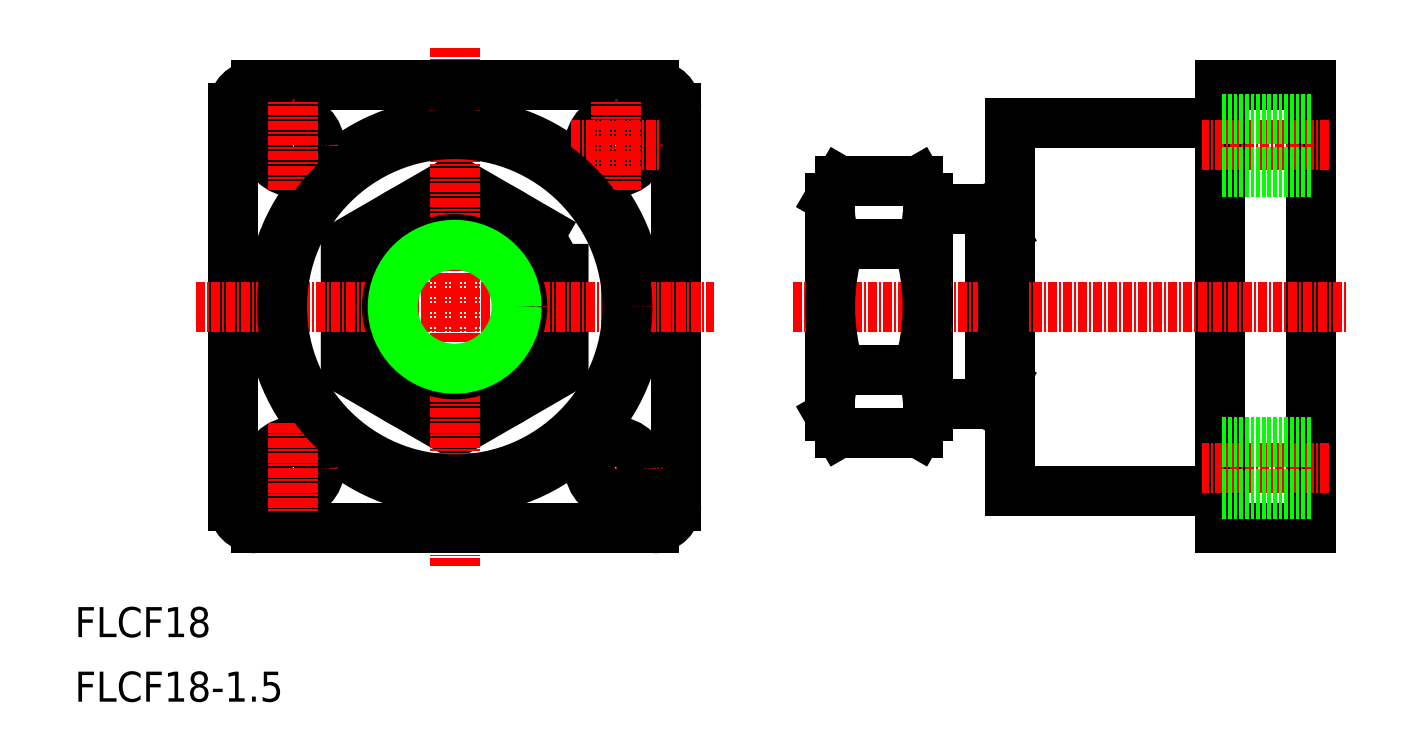
<metadata>
{"format":"dxf","ext":"dxf","renderer":"ezdxf+matplotlib","layout":"modelspace","background":"white","min_lineweight":24,"dpi":150}
</metadata>
<code>
0
SECTION
2
ENTITIES
0
TEXT
8
0
10
-1.517e-07
20
8.599
30
0
40
4
1
FLCF18
0
TEXT
8
0
10
-1.517e-07
20
-1.335e-07
30
0
40
4
1
FLCF18-1.5
0
LINE
8
0
10
21.1
20
26.1
30
0
11
21.1
21
79.1
31
0
0
LINE
8
0
10
80.1
20
26.1
30
0
11
80.1
21
79.1
31
0
0
CIRCLE
8
0
10
50.6
20
52.6
30
0
40
24.5
0
POLYLINE
8
0
66
     1
10
0
20
0
30
0
70
     1
0
VERTEX
8
0
10
65.1
20
60.98
30
0
0
VERTEX
8
0
10
50.6
20
69.35
30
0
0
VERTEX
8
0
10
36.1
20
60.98
30
0
0
VERTEX
8
0
10
36.1
20
44.23
30
0
0
VERTEX
8
0
10
50.6
20
35.85
30
0
0
VERTEX
8
0
10
65.1
20
44.23
30
0
0
SEQEND
8
0
0
CIRCLE
8
0
10
50.6
20
52.6
30
0
40
14.5
0
LINE
8
CENTER
10
50.6
20
87.1
30
0
11
50.6
21
18.1
31
0
0
LINE
8
0
10
24.1
20
23.1
30
0
11
77.1
21
23.1
31
0
0
LINE
8
CENTER
10
35.1
20
31.1
30
0
11
23.1
21
31.1
31
0
0
CIRCLE
8
0
10
29.1
20
31.1
30
0
40
3.5
0
LINE
8
CENTER
10
16.1
20
52.6
30
0
11
85.1
21
52.6
31
0
0
LINE
8
CENTER
10
29.1
20
37.1
30
0
11
29.1
21
25.1
31
0
0
LINE
8
CENTER
10
72.1
20
37.1
30
0
11
72.1
21
25.1
31
0
0
CIRCLE
8
0
10
50.6
20
52.6
30
0
40
9
0
CIRCLE
8
0
10
50.6
20
52.6
30
0
40
8.25
0
LINE
8
CENTER
10
66.1
20
31.1
30
0
11
78.1
21
31.1
31
0
0
CIRCLE
8
0
10
72.1
20
31.1
30
0
40
3.5
0
LINE
8
0
10
24.1
20
82.1
30
0
11
77.1
21
82.1
31
0
0
LINE
8
CENTER
10
35.1
20
74.1
30
0
11
23.1
21
74.1
31
0
0
CIRCLE
8
0
10
29.1
20
74.1
30
0
40
3.5
0
LINE
8
CENTER
10
29.1
20
68.1
30
0
11
29.1
21
80.1
31
0
0
CIRCLE
8
0
10
72.1
20
74.1
30
0
40
3.5
0
LINE
8
CENTER
10
66.1
20
74.1
30
0
11
78.1
21
74.1
31
0
0
LINE
8
CENTER
10
72.1
20
68.1
30
0
11
72.1
21
80.1
31
0
0
LINE
8
0
10
152.6
20
82.1
30
0
11
152.6
21
23.1
31
0
0
LINE
8
0
10
164.6
20
23.1
30
0
11
164.6
21
82.1
31
0
0
LINE
8
0
10
121.9
20
39.6
30
0
11
121.9
21
65.6
31
0
0
LINE
8
0
10
123.6
20
62.6
30
0
11
121.9
21
65.6
31
0
0
LINE
8
0
10
113.6
20
38.1
30
0
11
113.6
21
67.1
31
0
0
LINE
8
0
10
100.6
20
38.1
30
0
11
100.6
21
67.1
31
0
0
LINE
8
0
10
124.6
20
28.1
30
0
11
124.6
21
77.1
31
0
0
LINE
8
0
10
124.6
20
28.1
30
0
11
152.6
21
28.1
31
0
0
LINE
8
CENTER
10
95.6
20
52.6
30
0
11
169.6
21
52.6
31
0
0
LINE
8
0
10
121.9
20
39.6
30
0
11
113.6
21
39.6
31
0
0
ARC
8
0
10
85.9
20
52.6
30
0
40
27.7
50
342.4
51
17.59
0
ARC
8
0
10
128.3
20
52.6
30
0
40
27.7
50
162.4
51
197.6
0
LINE
8
0
10
101.9
20
44.23
30
0
11
112.3
21
44.23
31
0
0
LINE
8
0
10
100.6
20
38.1
30
0
11
101.9
21
35.85
31
0
0
ARC
8
0
10
108
20
40.05
30
0
40
7.412
50
145.6
51
180
0
LINE
8
0
10
113.6
20
38.1
30
0
11
112.3
21
35.85
31
0
0
ARC
8
0
10
106.2
20
40.05
30
0
40
7.412
50
0
51
34.38
0
LINE
8
0
10
101.9
20
60.98
30
0
11
112.3
21
60.98
31
0
0
ARC
8
0
10
108
20
65.16
30
0
40
7.412
50
180
51
214.4
0
ARC
8
0
10
106.2
20
65.16
30
0
40
7.412
50
325.6
51
0
0
LINE
8
0
10
123.6
20
62.6
30
0
11
123.6
21
42.6
31
0
0
LINE
8
0
10
123.6
20
42.6
30
0
11
121.9
21
39.6
31
0
0
LINE
8
0
10
123.6
20
42.6
30
0
11
124.6
21
42.6
31
0
0
LINE
8
0
10
123.6
20
62.6
30
0
11
124.6
21
62.6
31
0
0
LINE
8
0
10
164.6
20
23.1
30
0
11
152.6
21
23.1
31
0
0
LINE
8
CENTER
10
167.1
20
31.1
30
0
11
150.1
21
31.1
31
0
0
LINE
8
0
10
124.6
20
77.1
30
0
11
152.6
21
77.1
31
0
0
LINE
8
0
10
121.9
20
65.6
30
0
11
113.6
21
65.6
31
0
0
LINE
8
0
10
100.6
20
67.1
30
0
11
101.9
21
69.35
31
0
0
LINE
8
0
10
113.6
20
67.1
30
0
11
112.3
21
69.35
31
0
0
LINE
8
0
10
164.6
20
82.1
30
0
11
152.6
21
82.1
31
0
0
LINE
8
CENTER
10
167.1
20
74.1
30
0
11
150.1
21
74.1
31
0
0
LINE
8
0
10
164.6
20
77.6
30
0
11
152.6
21
77.6
31
0
0
LINE
8
0
10
164.6
20
70.6
30
0
11
152.6
21
70.6
31
0
0
LINE
8
0
10
164.6
20
34.6
30
0
11
152.6
21
34.6
31
0
0
LINE
8
0
10
164.6
20
27.6
30
0
11
152.6
21
27.6
31
0
0
LINE
8
0
10
101.9
20
69.35
30
0
11
112.3
21
69.35
31
0
0
LINE
8
0
10
112.3
20
35.85
30
0
11
101.9
21
35.85
31
0
0
ARC
8
0
10
24.1
20
79.1
30
0
40
3
50
90
51
180
0
ARC
8
0
10
77.1
20
79.1
30
0
40
3
50
0
51
90
0
ARC
8
0
10
77.1
20
26.1
30
0
40
3
50
270
51
2.54e-14
0
ARC
8
0
10
24.1
20
26.1
30
0
40
3
50
180
51
270
0
CIRCLE
8
0
10
50.6
20
52.6
30
0
40
23
0
ENDSEC
0
EOF

</code>
